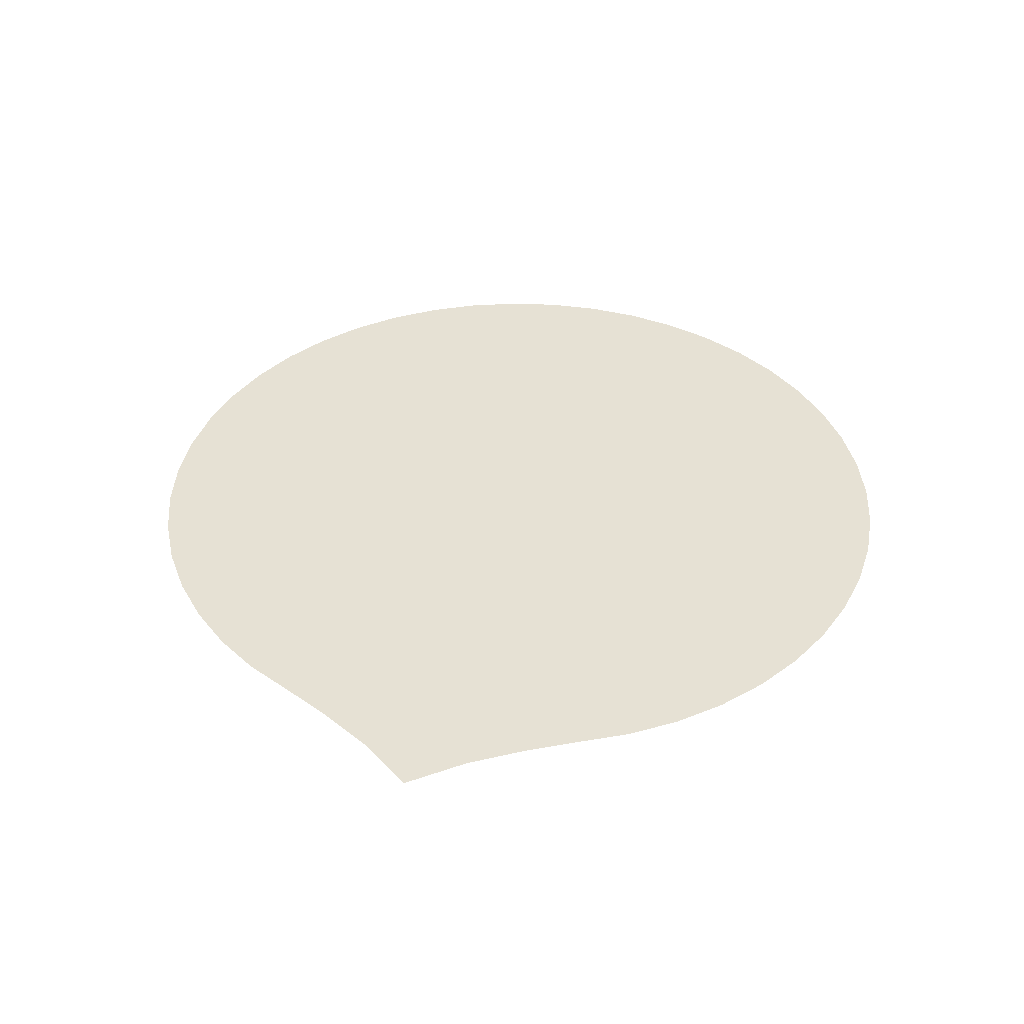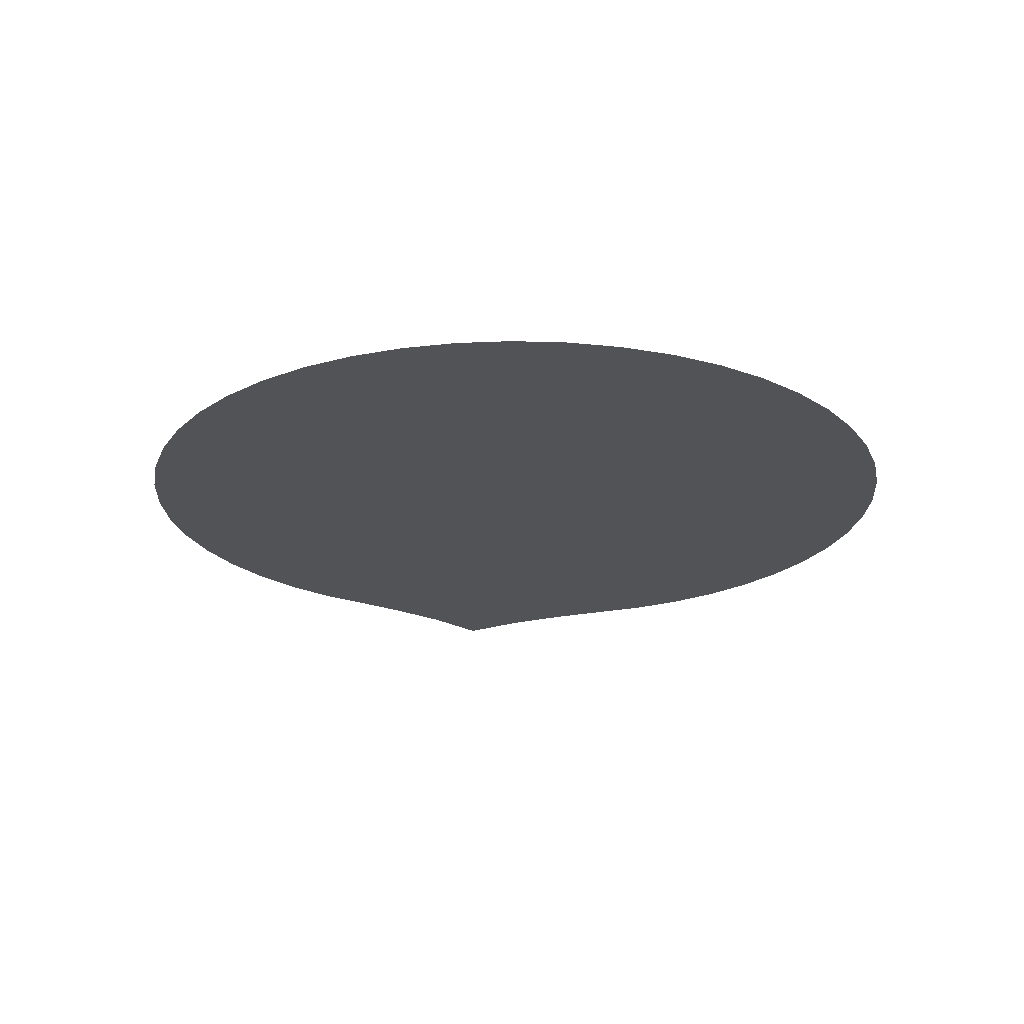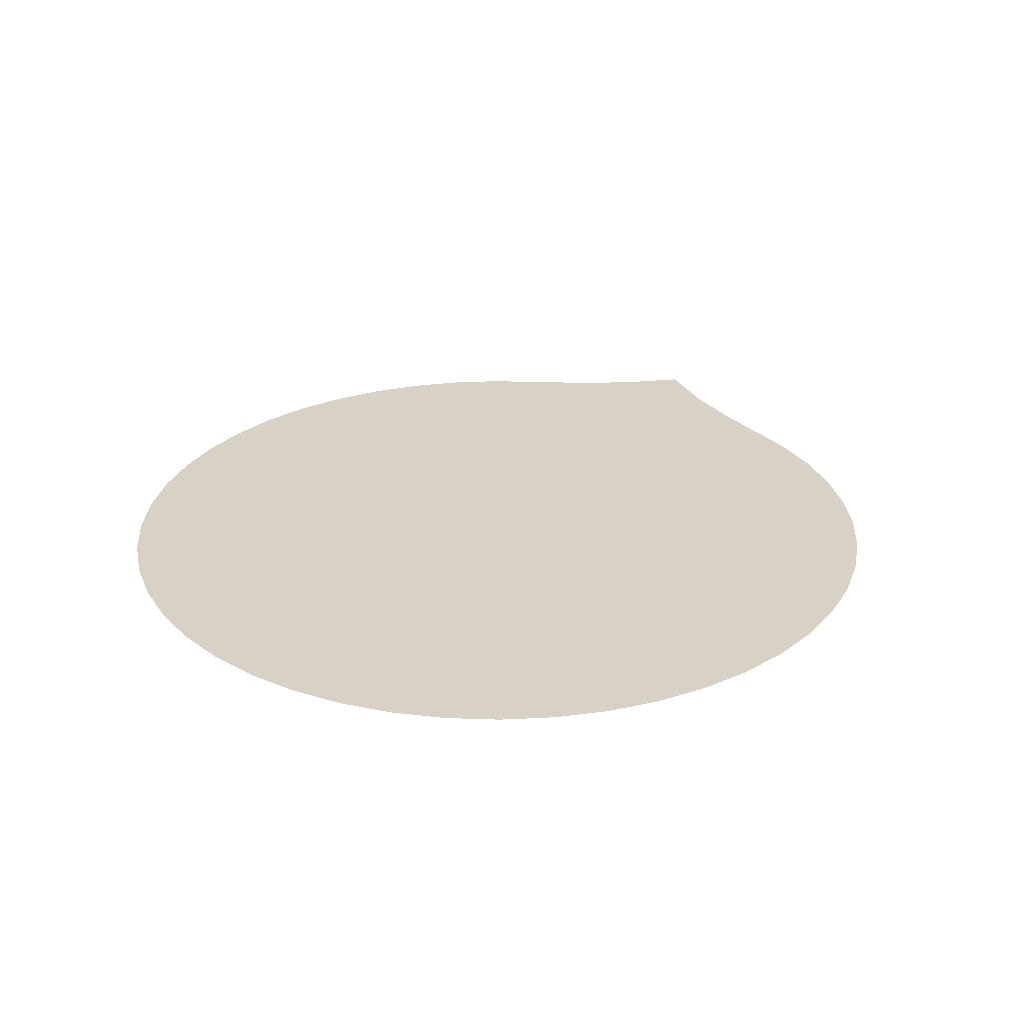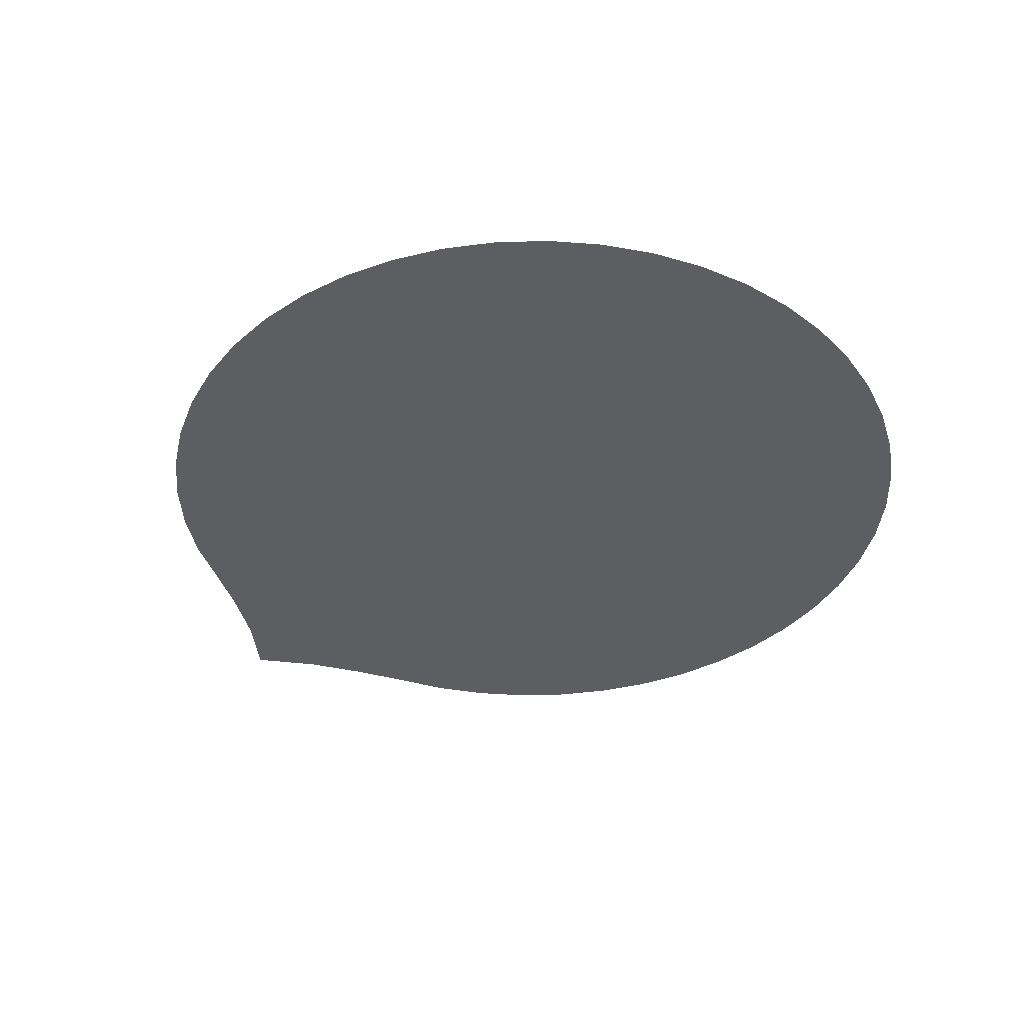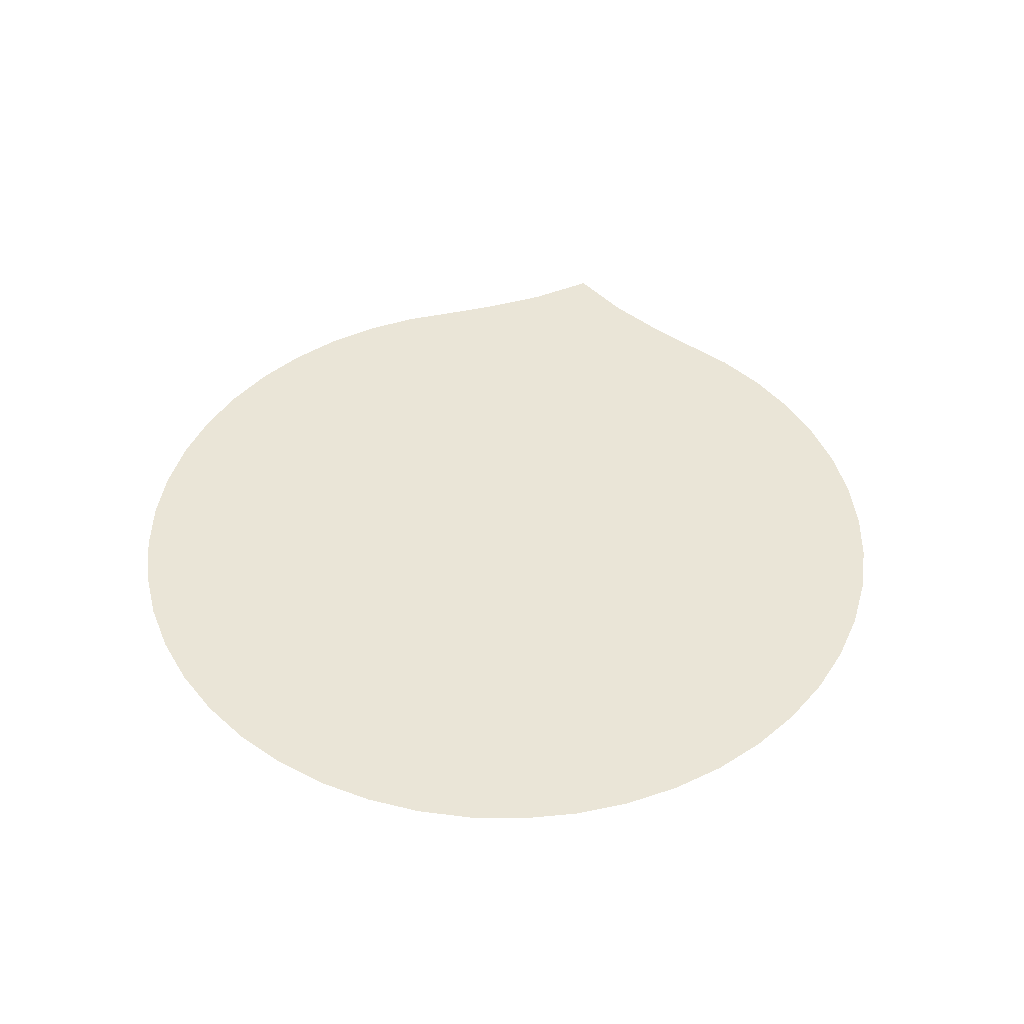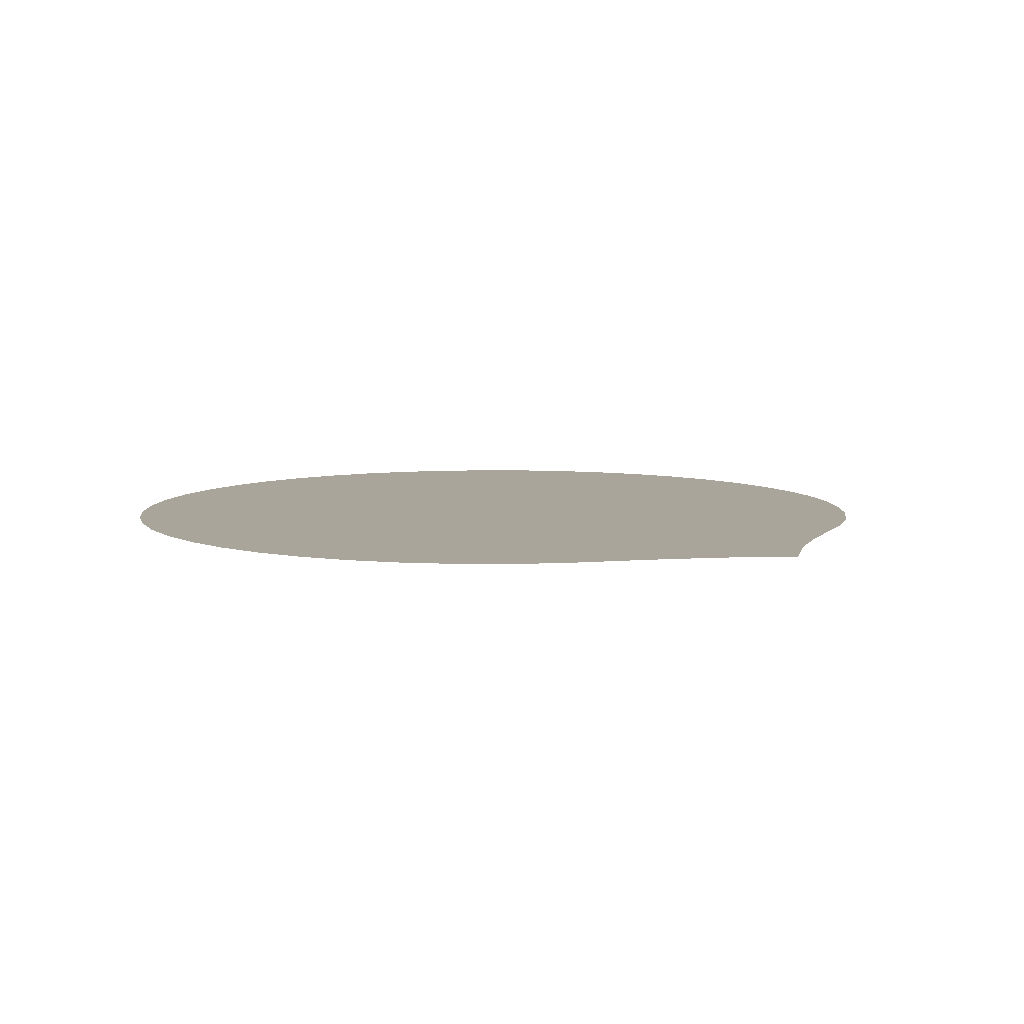
<metadata>
{"format":"obj","ext":"obj","renderer":"f3d","projection":"perspective","resolution":1024,"background":"white","views":[{"elev":39.0,"azim":104.1,"up":"+Y"},{"elev":-21.7,"azim":-96.9,"up":"+Y"},{"elev":27.3,"azim":-60.6,"up":"+Y"},{"elev":-38.6,"azim":-136.7,"up":"+Y"},{"elev":44.2,"azim":-77.7,"up":"+Y"},{"elev":7.6,"azim":50.0,"up":"+Y"}]}
</metadata>
<code>
g pCylinder1
v 11.52 0 -1.414
v 3.662e-06 0 4.883e-06
v 10.7 0 -2.804
v 10.01 0 -4.146
v 9.383 0 -5.417
v 8.596 0 -6.596
v 7.661 0 -7.661
v 6.596 0 -8.596
v 5.417 0 -9.383
v 4.146 0 -10.01
v 2.804 0 -10.47
v 1.414 0 -10.74
v 5.191e-06 0 -10.83
v -1.414 0 -10.74
v -2.804 0 -10.47
v -4.146 0 -10.01
v -5.417 0 -9.383
v -6.596 0 -8.596
v -7.661 0 -7.661
v -8.596 0 -6.596
v -9.383 0 -5.417
v -10.01 0 -4.146
v -10.47 0 -2.804
v -10.74 0 -1.414
v -10.83 0 3.23e-06
v -10.74 0 1.414
v -10.47 0 2.804
v -10.01 0 4.146
v -9.383 0 5.417
v -8.596 0 6.596
v -7.661 0 7.661
v -6.596 0 8.596
v -5.417 0 9.383
v -4.146 0 10.01
v -2.804 0 10.47
v -1.414 0 10.74
v 2.779e-06 0 10.83
v 1.414 0 10.74
v 2.804 0 10.47
v 4.146 0 10.01
v 5.417 0 9.383
v 6.596 0 8.596
v 7.661 0 7.661
v 8.596 0 6.596
v 9.383 0 5.417
v 10.01 0 4.146
v 10.7 0 2.804
v 11.52 0 1.414
v 12.62 0 4.959e-06
g pCylinder1_0
f 3 2 1
f 4 2 3
f 5 2 4
f 6 2 5
f 7 2 6
f 8 2 7
f 9 2 8
f 10 2 9
f 11 2 10
f 12 2 11
f 13 2 12
f 14 2 13
f 15 2 14
f 16 2 15
f 17 2 16
f 18 2 17
f 19 2 18
f 20 2 19
f 21 2 20
f 22 2 21
f 23 2 22
f 24 2 23
f 25 2 24
f 26 2 25
f 27 2 26
f 28 2 27
f 29 2 28
f 30 2 29
f 31 2 30
f 32 2 31
f 33 2 32
f 34 2 33
f 35 2 34
f 36 2 35
f 37 2 36
f 38 2 37
f 39 2 38
f 40 2 39
f 41 2 40
f 42 2 41
f 43 2 42
f 44 2 43
f 45 2 44
f 46 2 45
f 47 2 46
f 48 2 47
f 49 2 48
f 1 2 49

</code>
